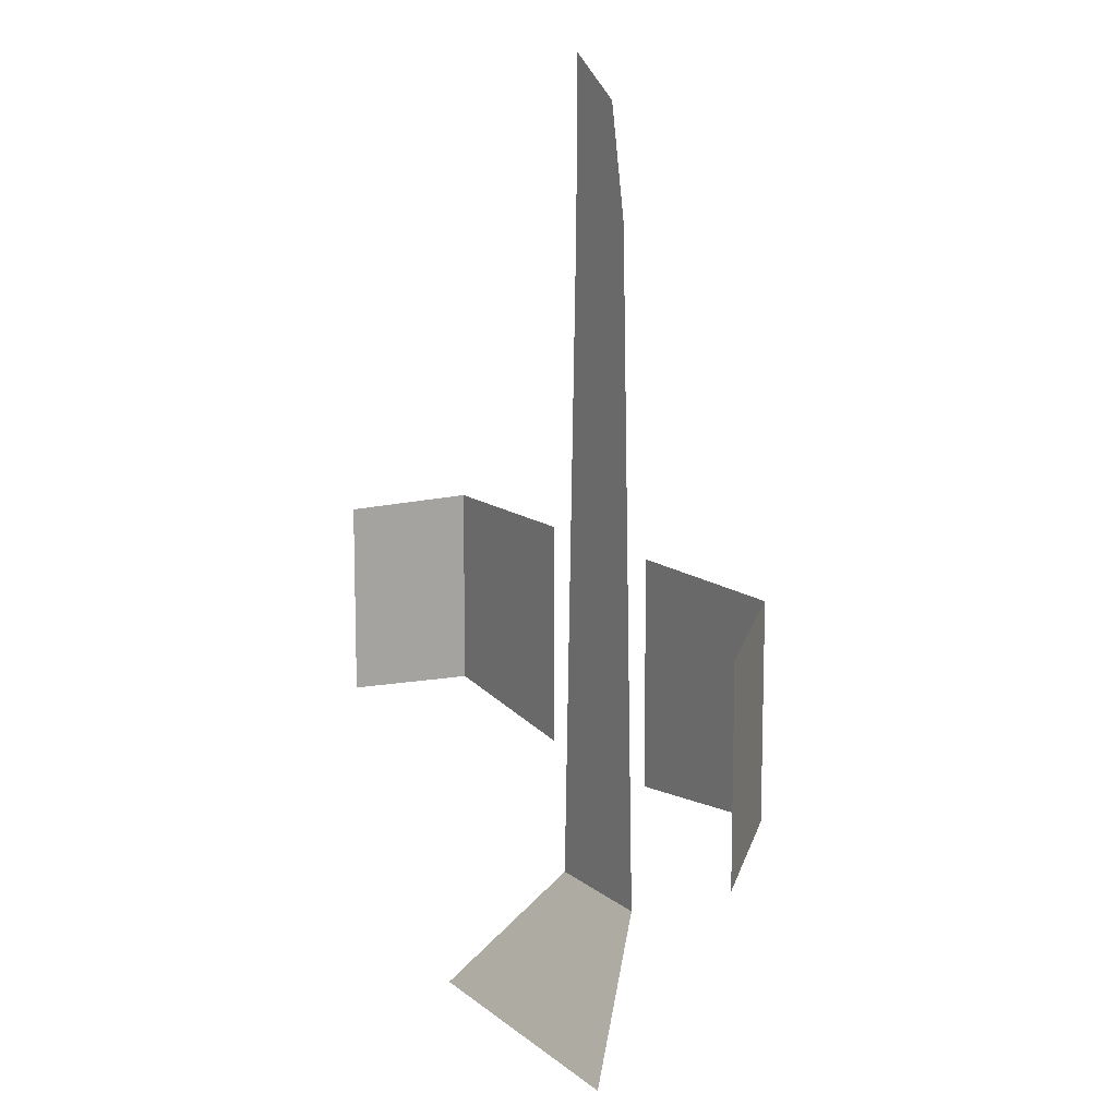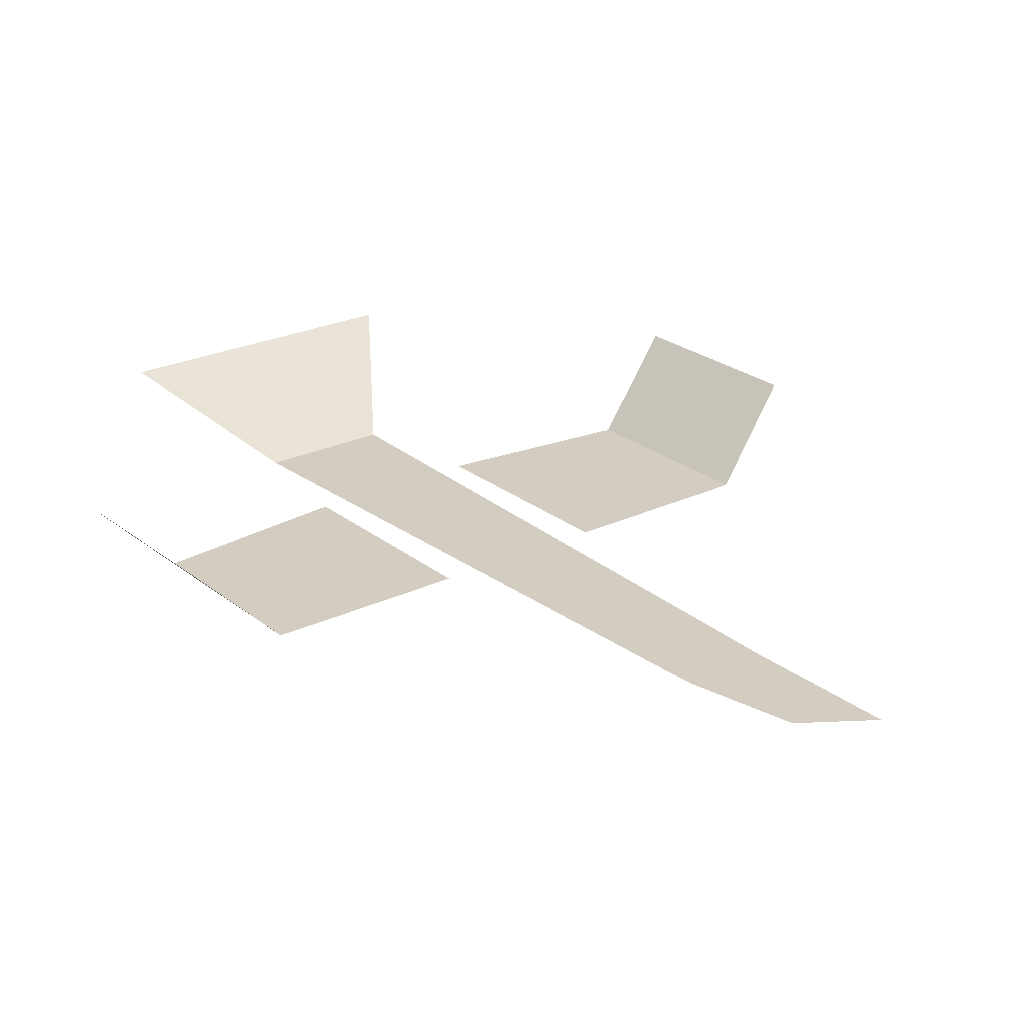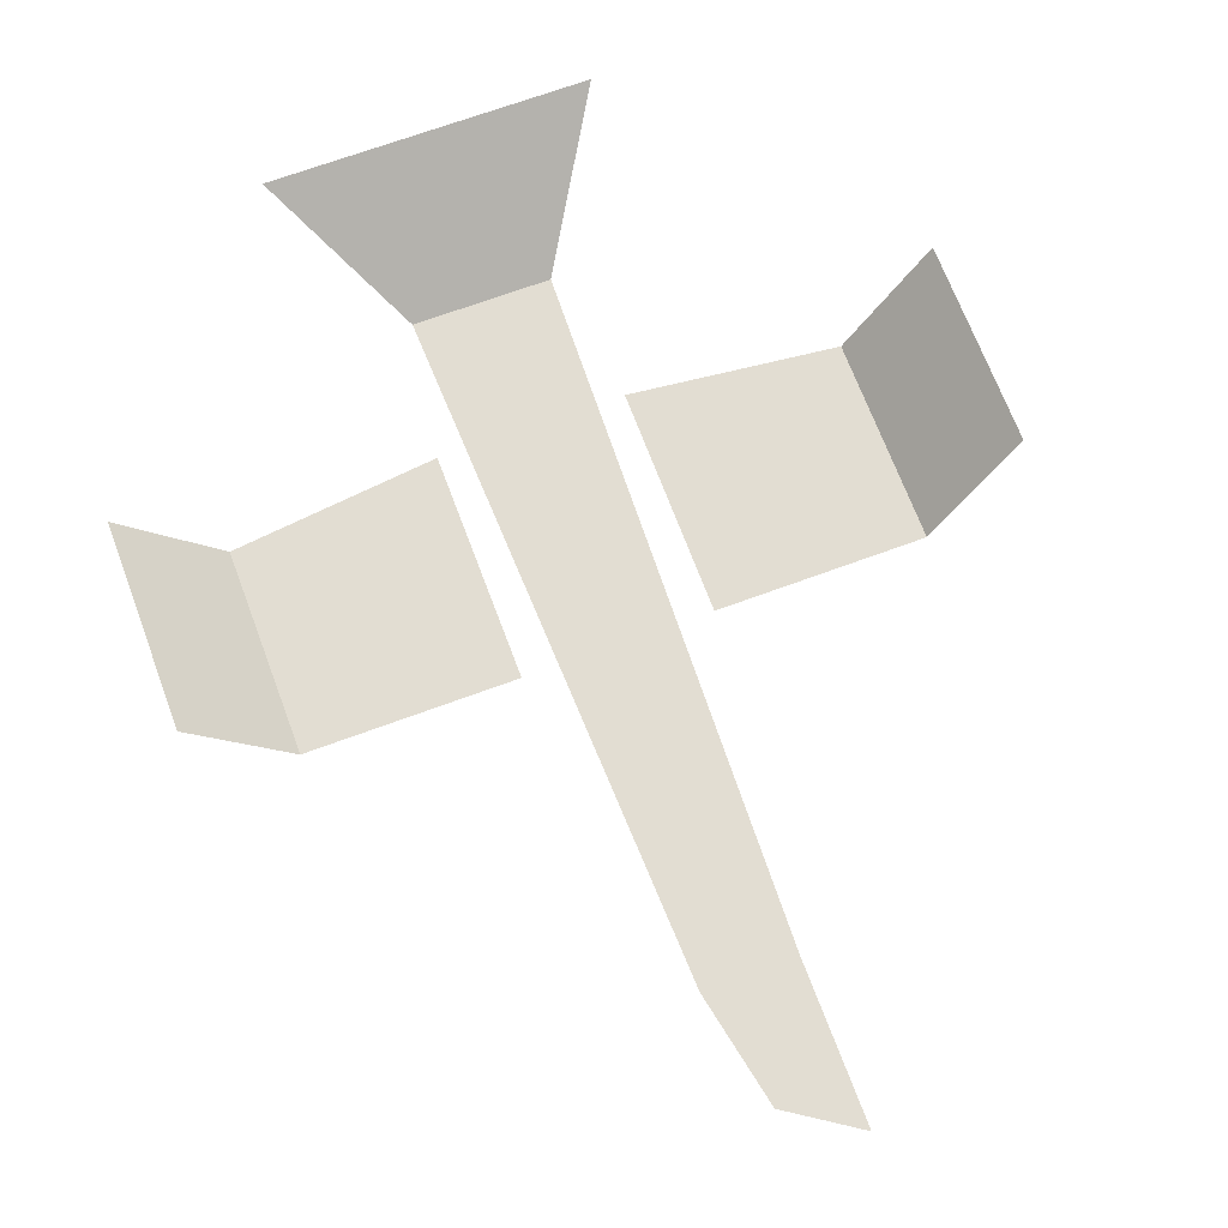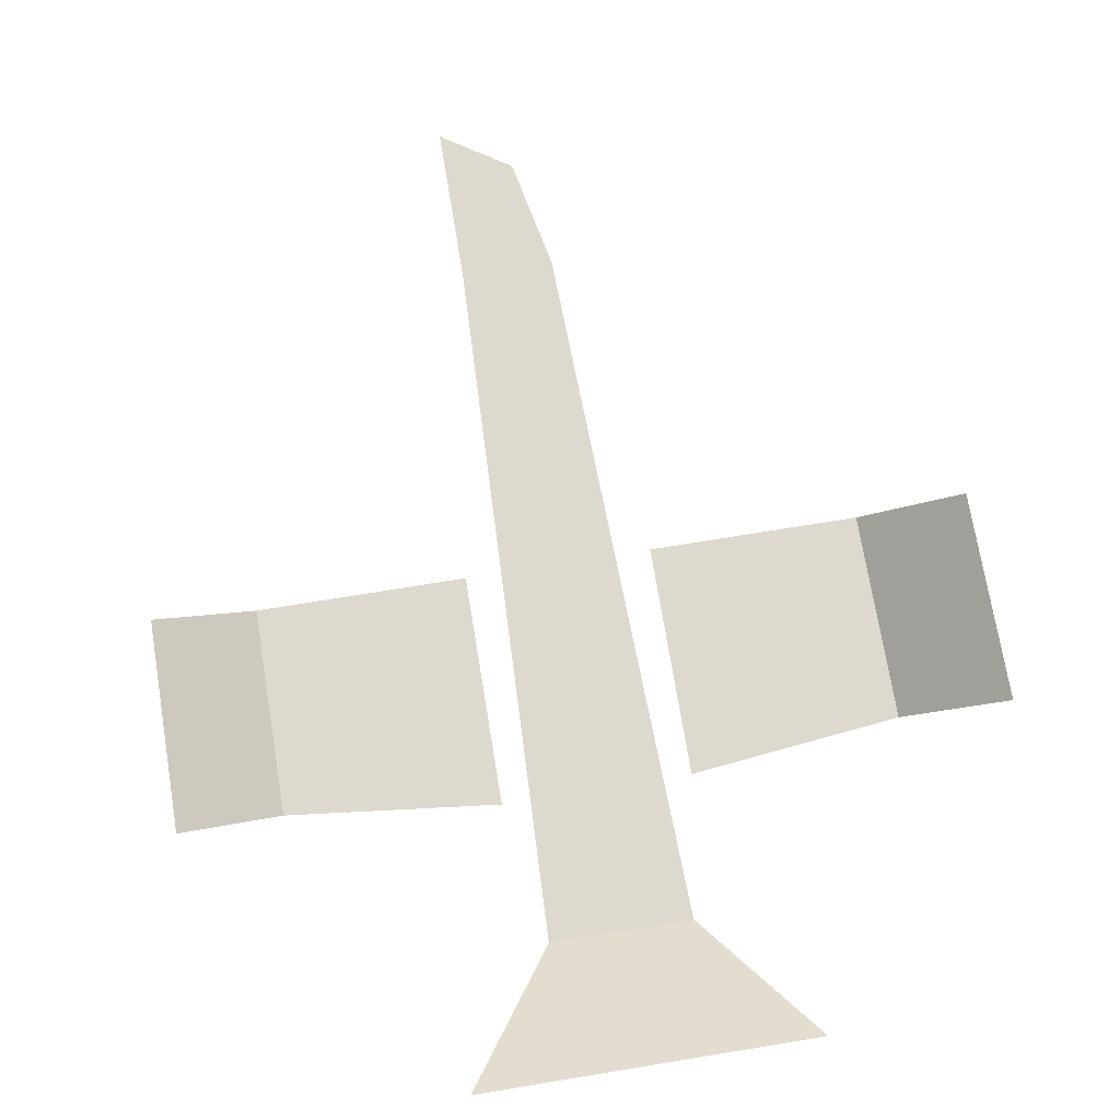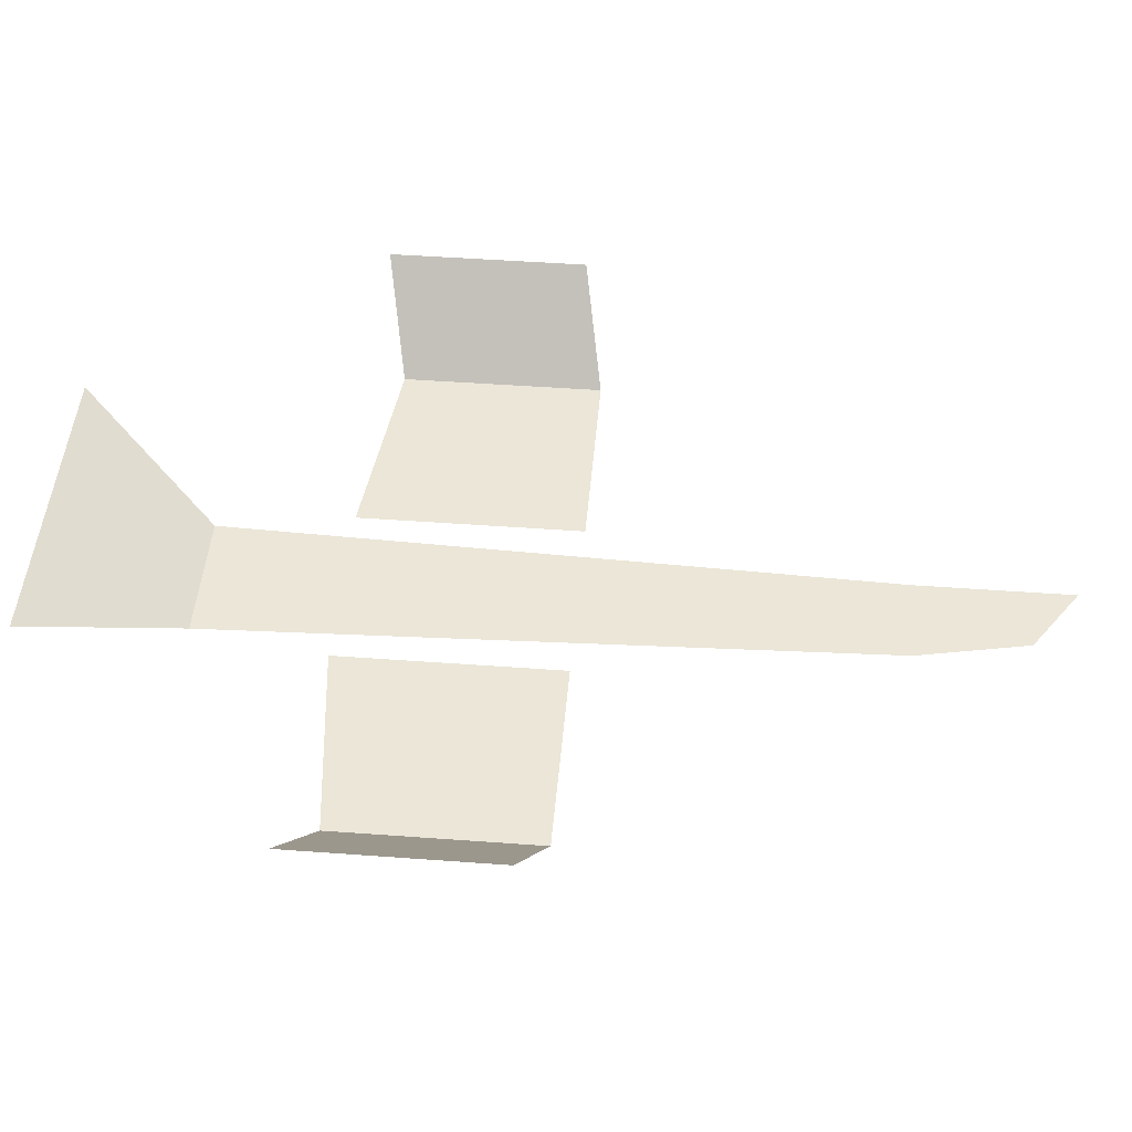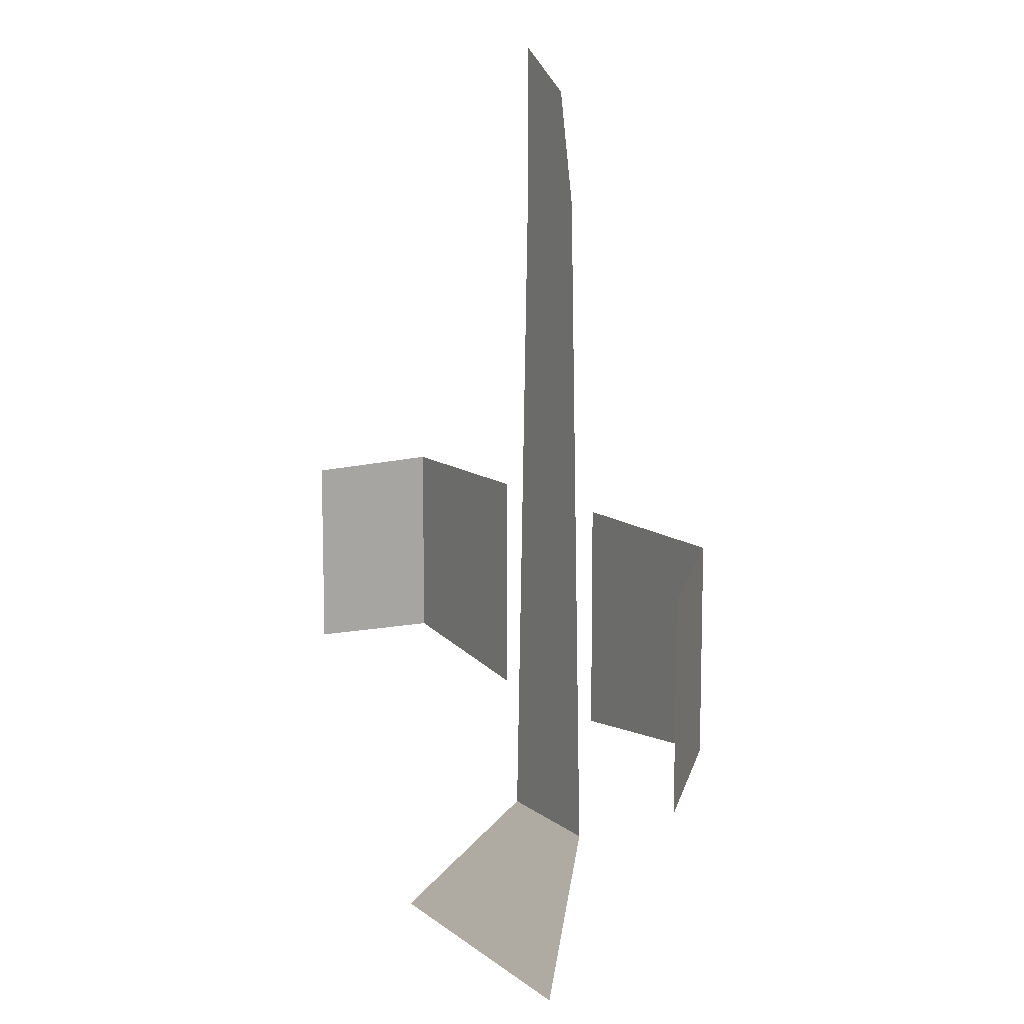
<metadata>
{"format":"obj","ext":"obj","renderer":"f3d","projection":"perspective","resolution":1024,"background":"white","views":[{"elev":12.0,"azim":60.9,"up":"+Y"},{"elev":24.5,"azim":142.0,"up":"+Z"},{"elev":68.3,"azim":159.6,"up":"+Z"},{"elev":71.6,"azim":-9.3,"up":"+Z"},{"elev":46.6,"azim":94.8,"up":"+Z"},{"elev":11.3,"azim":60.4,"up":"+Y"}]}
</metadata>
<code>
o idk/male/torso/shirt
v -2 -128 -12
v -2 -121 -12
v 1 -123 -12
v 2 -128 -12
v 3 -158 -12
v -3 -158 -12
v -7 -164 -8
v 7 -164 -8
v -13 -142 -12
v -4 -142 -12
v -4 -150 -12
v -13 -149 -12
v -17 -143 -8
v -17 -150 -8
v -17 -152 -8
v -13 -151 -12
v -4 -152 -12
v 4 -150 -12
v 4 -142 -12
v 13 -142 -12
v 13 -149 -12
v 4 -152 -12
v 13 -151 -12
v 17 -152 -8
v 17 -150 -8
v 17 -143 -8
f 1 2 3
f 1 3 4
f 1 4 5
f 1 5 6
f 6 5 7
f 7 5 8
f 9 10 11
f 9 11 12
f 9 12 13
f 13 12 14
f 14 12 15
f 15 12 16
f 16 12 17
f 17 12 11
f 18 19 20
f 18 20 21
f 18 21 22
f 22 21 23
f 23 21 24
f 24 21 25
f 25 21 26
f 26 21 20

</code>
